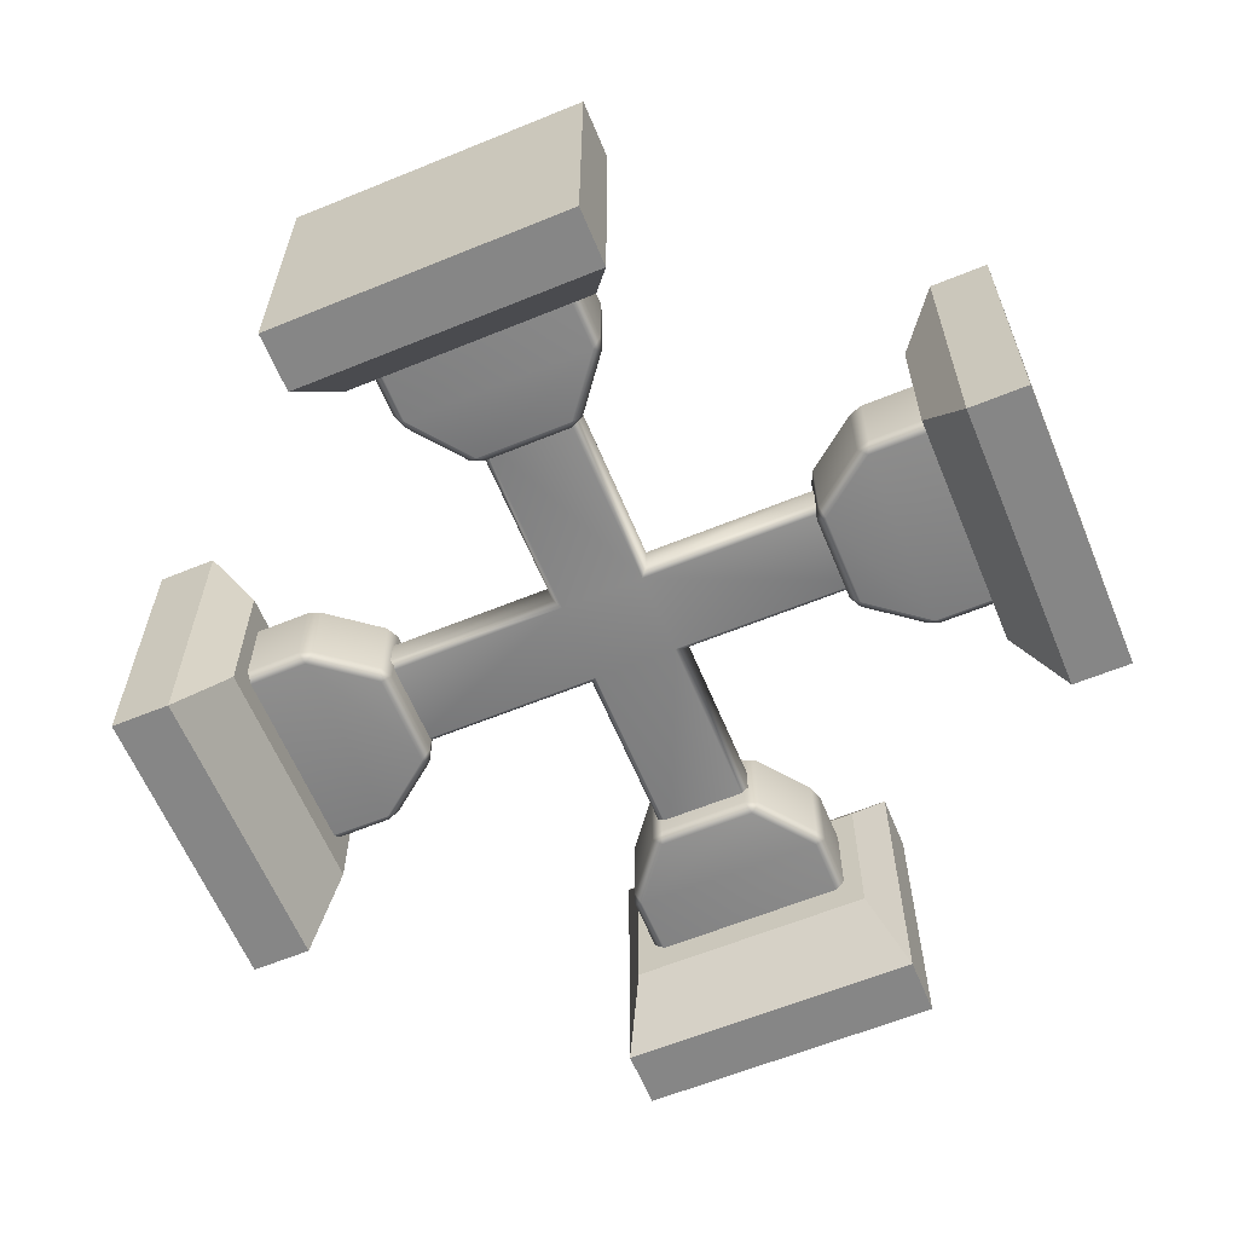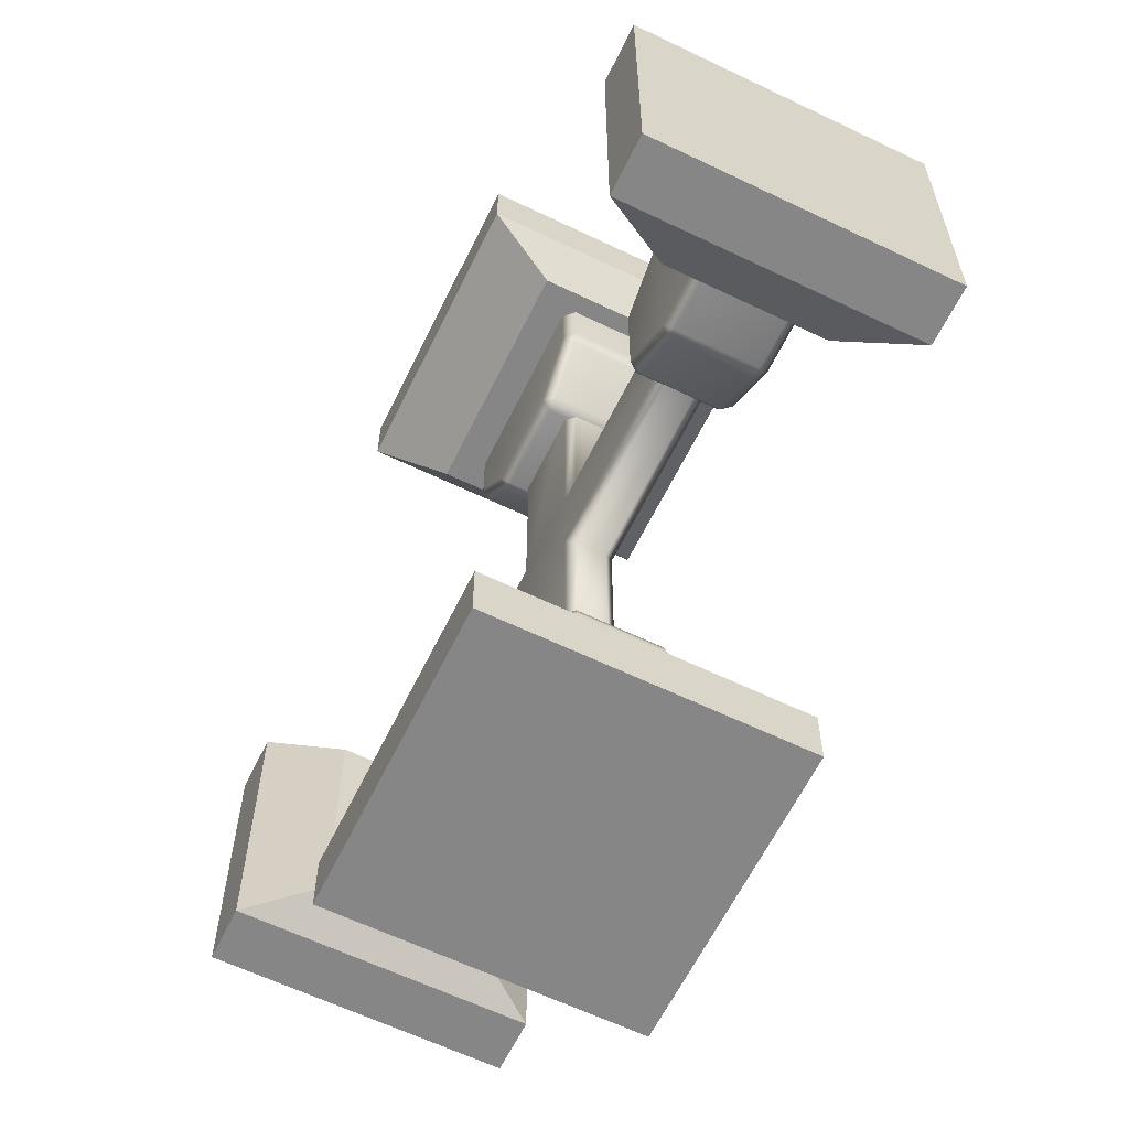
<metadata>
{"format":"obj","ext":"obj","renderer":"f3d","projection":"perspective","resolution":1024,"background":"white","views":[{"elev":-62.0,"azim":-67.5,"up":"+Y"},{"elev":-62.2,"azim":64.0,"up":"+Z"}]}
</metadata>
<code>
v -0.6554 0.1436 0.9779
v -0.6554 -0.1257 0.9779
v -0.6709 -0.1257 0.9329
v -0.6709 0.1436 0.9329
v -0.8083 -0.1259 0.7561
v -0.6866 -0.1594 0.9634
v -0.8398 -0.1594 0.7666
v -0.8083 0.1438 0.7561
v -0.8509 -0.1259 0.7352
v -0.8509 0.1438 0.7352
v -0.6866 0.1773 0.9634
v -0.6881 0.1773 1.236
v -0.6554 0.1446 1.236
v -0.6554 0.1436 0.9779
v -1.312 0.1773 1.236
v -1.313 0.1773 0.9634
v -1.345 0.1436 0.9779
v -1.345 0.1446 1.236
v -1.16 0.1773 0.7666
v -1.192 0.1438 0.7561
v -1.329 0.1436 0.9329
v -0.8398 0.1773 0.7666
v -0.8509 0.1438 0.7352
v -1.149 0.1438 0.7352
v -0.6709 0.1436 0.9329
v -0.8083 0.1438 0.7561
v -1.345 0.1436 0.9779
v -0.6709 0.1436 0.9329
v -0.8083 0.1438 0.7561
v -0.8398 0.1773 0.7666
v -0.6866 0.1773 0.9634
v -1.149 0.1438 0.7352
v -1.149 -0.1259 0.7352
v -1.192 -0.1259 0.7561
v -1.192 0.1438 0.7561
v -0.8509 0.1438 0.7352
v -0.8509 -0.1259 0.7352
v -0.8398 -0.1594 0.7666
v -1.16 -0.1594 0.7666
v -1.329 0.1436 0.9329
v -1.329 -0.1257 0.9329
v -1.345 -0.1257 0.9779
v -1.345 0.1436 0.9779
v -1.345 -0.1267 1.236
v -1.313 -0.1594 0.9634
v -1.312 -0.1594 1.236
v -1.345 0.1446 1.236
v -1.16 -0.1594 0.7666
v -1.313 -0.1594 0.9634
v -1.329 -0.1257 0.9329
v -1.192 -0.1259 0.7561
v -1.192 0.1438 0.7561
v -1.329 0.1436 0.9329
v -0.6554 -0.1257 0.9779
v -0.6554 -0.1267 1.236
v -0.6881 -0.1594 1.236
v -0.6866 -0.1594 0.9634
v -0.6554 0.1446 1.236
v -0.6554 0.1436 0.9779
v -0.6866 -0.1594 0.9634
v -1.313 -0.1594 0.9634
v -1.16 -0.1594 0.7666
v -0.8398 -0.1594 0.7666
v -0.6881 -0.1594 1.236
v -1.312 -0.1594 1.236
v -1.978 0.1436 0.3446
v -1.978 -0.1257 0.3446
v -1.933 -0.1257 0.3291
v -1.933 0.1436 0.3291
v -1.756 -0.1259 0.1917
v -1.963 -0.1594 0.3134
v -1.767 -0.1594 0.1602
v -1.756 0.1438 0.1917
v -1.735 -0.1259 0.1491
v -1.735 0.1438 0.1491
v -1.963 0.1773 0.3134
v -2.236 0.1773 0.3119
v -2.236 0.1446 0.3446
v -1.978 0.1436 0.3446
v -2.236 0.1773 -0.3119
v -1.963 0.1773 -0.3134
v -1.978 0.1436 -0.3446
v -2.236 0.1446 -0.3446
v -1.767 0.1773 -0.1602
v -1.756 0.1438 -0.1917
v -1.933 0.1436 -0.3291
v -1.767 0.1773 0.1602
v -1.735 0.1438 0.1491
v -1.735 0.1438 -0.1491
v -1.933 0.1436 0.3291
v -1.756 0.1438 0.1917
v -1.978 0.1436 -0.3446
v -1.933 0.1436 0.3291
v -1.756 0.1438 0.1917
v -1.767 0.1773 0.1602
v -1.963 0.1773 0.3134
v -1.735 0.1438 -0.1491
v -1.735 -0.1259 -0.1491
v -1.756 -0.1259 -0.1917
v -1.756 0.1438 -0.1917
v -1.735 0.1438 0.1491
v -1.735 -0.1259 0.1491
v -1.767 -0.1594 0.1602
v -1.767 -0.1594 -0.1602
v -1.933 0.1436 -0.3291
v -1.933 -0.1257 -0.3291
v -1.978 -0.1257 -0.3446
v -1.978 0.1436 -0.3446
v -2.236 -0.1267 -0.3446
v -1.963 -0.1594 -0.3134
v -2.236 -0.1594 -0.3119
v -2.236 0.1446 -0.3446
v -1.767 -0.1594 -0.1602
v -1.963 -0.1594 -0.3134
v -1.933 -0.1257 -0.3291
v -1.756 -0.1259 -0.1917
v -1.756 0.1438 -0.1917
v -1.933 0.1436 -0.3291
v -1.978 -0.1257 0.3446
v -2.236 -0.1267 0.3446
v -2.236 -0.1594 0.3119
v -1.963 -0.1594 0.3134
v -2.236 0.1446 0.3446
v -1.978 0.1436 0.3446
v -1.963 -0.1594 0.3134
v -1.963 -0.1594 -0.3134
v -1.767 -0.1594 -0.1602
v -1.767 -0.1594 0.1602
v -2.236 -0.1594 0.3119
v -2.236 -0.1594 -0.3119
v -1.345 0.1436 -0.9779
v -1.345 -0.1257 -0.9779
v -1.329 -0.1257 -0.9329
v -1.329 0.1436 -0.9329
v -1.192 -0.1259 -0.7561
v -1.313 -0.1594 -0.9634
v -1.16 -0.1594 -0.7666
v -1.192 0.1438 -0.7561
v -1.149 -0.1259 -0.7352
v -1.149 0.1438 -0.7352
v -1.313 0.1773 -0.9634
v -1.312 0.1773 -1.236
v -1.345 0.1446 -1.236
v -1.345 0.1436 -0.9779
v -0.6881 0.1773 -1.236
v -0.6866 0.1773 -0.9634
v -0.6554 0.1436 -0.9779
v -0.6554 0.1446 -1.236
v -0.8398 0.1773 -0.7666
v -0.8083 0.1438 -0.7561
v -0.6709 0.1436 -0.9329
v -1.16 0.1773 -0.7666
v -1.149 0.1438 -0.7352
v -0.8509 0.1438 -0.7352
v -1.329 0.1436 -0.9329
v -1.192 0.1438 -0.7561
v -0.6554 0.1436 -0.9779
v -1.329 0.1436 -0.9329
v -1.192 0.1438 -0.7561
v -1.16 0.1773 -0.7666
v -1.313 0.1773 -0.9634
v -0.8509 0.1438 -0.7352
v -0.8509 -0.1259 -0.7352
v -0.8083 -0.1259 -0.7561
v -0.8083 0.1438 -0.7561
v -1.149 0.1438 -0.7352
v -1.149 -0.1259 -0.7352
v -1.16 -0.1594 -0.7666
v -0.8398 -0.1594 -0.7666
v -0.6709 0.1436 -0.9329
v -0.6709 -0.1257 -0.9329
v -0.6554 -0.1257 -0.9779
v -0.6554 0.1436 -0.9779
v -0.6554 -0.1267 -1.236
v -0.6866 -0.1594 -0.9634
v -0.6881 -0.1594 -1.236
v -0.6554 0.1446 -1.236
v -0.8398 -0.1594 -0.7666
v -0.6866 -0.1594 -0.9634
v -0.6709 -0.1257 -0.9329
v -0.8083 -0.1259 -0.7561
v -0.8083 0.1438 -0.7561
v -0.6709 0.1436 -0.9329
v -1.345 -0.1257 -0.9779
v -1.345 -0.1267 -1.236
v -1.312 -0.1594 -1.236
v -1.313 -0.1594 -0.9634
v -1.345 0.1446 -1.236
v -1.345 0.1436 -0.9779
v -1.313 -0.1594 -0.9634
v -0.6866 -0.1594 -0.9634
v -0.8398 -0.1594 -0.7666
v -1.16 -0.1594 -0.7666
v -1.312 -0.1594 -1.236
v -0.6881 -0.1594 -1.236
v -0.0221 0.1436 -0.3446
v -0.0221 -0.1257 -0.3446
v -0.06713 -0.1257 -0.3291
v -0.06713 0.1436 -0.3291
v -0.2439 -0.1259 -0.1917
v -0.03659 -0.1594 -0.3134
v -0.2334 -0.1594 -0.1602
v -0.2439 0.1438 -0.1917
v -0.2648 -0.1259 -0.1491
v -0.2648 0.1438 -0.1491
v -0.03659 0.1773 -0.3134
v 0.2356 0.1773 -0.3119
v 0.2356 0.1446 -0.3446
v -0.0221 0.1436 -0.3446
v 0.2356 0.1773 0.3119
v -0.03659 0.1773 0.3134
v -0.0221 0.1436 0.3446
v 0.2356 0.1446 0.3446
v -0.2334 0.1773 0.1602
v -0.2439 0.1438 0.1917
v -0.06713 0.1436 0.3291
v -0.2334 0.1773 -0.1602
v -0.2648 0.1438 -0.1491
v -0.2648 0.1438 0.1491
v -0.06713 0.1436 -0.3291
v -0.2439 0.1438 -0.1917
v -0.0221 0.1436 0.3446
v -0.06713 0.1436 -0.3291
v -0.2439 0.1438 -0.1917
v -0.2334 0.1773 -0.1602
v -0.03659 0.1773 -0.3134
v -0.2648 0.1438 0.1491
v -0.2648 -0.1259 0.1491
v -0.2439 -0.1259 0.1917
v -0.2439 0.1438 0.1917
v -0.2648 0.1438 -0.1491
v -0.2648 -0.1259 -0.1491
v -0.2334 -0.1594 -0.1602
v -0.2334 -0.1594 0.1602
v -0.06713 0.1436 0.3291
v -0.06713 -0.1257 0.3291
v -0.0221 -0.1257 0.3446
v -0.0221 0.1436 0.3446
v 0.2356 -0.1267 0.3446
v -0.03659 -0.1594 0.3134
v 0.2356 -0.1594 0.3119
v 0.2356 0.1446 0.3446
v -0.2334 -0.1594 0.1602
v -0.03659 -0.1594 0.3134
v -0.06713 -0.1257 0.3291
v -0.2439 -0.1259 0.1917
v -0.2439 0.1438 0.1917
v -0.06713 0.1436 0.3291
v -0.0221 -0.1257 -0.3446
v 0.2356 -0.1267 -0.3446
v 0.2356 -0.1594 -0.3119
v -0.03659 -0.1594 -0.3134
v 0.2356 0.1446 -0.3446
v -0.0221 0.1436 -0.3446
v -0.03659 -0.1594 -0.3134
v -0.03659 -0.1594 0.3134
v -0.2334 -0.1594 0.1602
v -0.2334 -0.1594 -0.1602
v 0.2356 -0.1594 -0.3119
v 0.2356 -0.1594 0.3119
v -1.5 0.5 1.5
v -0.5 0.5 1.5
v -0.5 0.5 1.303
v -1.5 0.5 1.303
v -0.5 -0.5 1.303
v -0.5 0.5 1.303
v -0.5 0.5 1.5
v -0.5 -0.5 1.5
v -0.5 -0.5 1.5
v -1.5 -0.5 1.5
v -1.5 -0.5 1.303
v -0.5 -0.5 1.303
v -1.5 -0.5 1.5
v -1.5 0.5 1.5
v -1.5 0.5 1.303
v -1.5 -0.5 1.303
v -1.407 -0.2642 1.159
v -1.407 0.2628 1.159
v -0.5931 0.2628 1.159
v -0.5931 -0.2642 1.159
v -0.5 0.5 1.5
v -1.5 0.5 1.5
v -1.5 -0.5 1.5
v -0.5 -0.5 1.5
v -1.5 -0.5 1.303
v -1.5 0.5 1.303
v -1.407 0.2628 1.159
v -1.407 -0.2642 1.159
v -1.5 -0.5 1.303
v -1.407 -0.2642 1.159
v -0.5931 -0.2642 1.159
v -0.5 -0.5 1.303
v -0.5931 -0.2642 1.159
v -0.5931 0.2628 1.159
v -0.5 0.5 1.303
v -0.5 -0.5 1.303
v -0.5 0.5 1.303
v -0.5931 0.2628 1.159
v -1.407 0.2628 1.159
v -1.5 0.5 1.303
v -2.5 0.5 -0.5
v -2.5 0.5 0.5
v -2.303 0.5 0.5
v -2.303 0.5 -0.5
v -2.303 -0.5 0.5
v -2.303 0.5 0.5
v -2.5 0.5 0.5
v -2.5 -0.5 0.5
v -2.5 -0.5 0.5
v -2.5 -0.5 -0.5
v -2.303 -0.5 -0.5
v -2.303 -0.5 0.5
v -2.5 -0.5 -0.5
v -2.5 0.5 -0.5
v -2.303 0.5 -0.5
v -2.303 -0.5 -0.5
v -2.159 -0.2642 -0.4069
v -2.159 0.2628 -0.4069
v -2.159 0.2628 0.4069
v -2.159 -0.2642 0.4069
v -2.5 0.5 0.5
v -2.5 0.5 -0.5
v -2.5 -0.5 -0.5
v -2.5 -0.5 0.5
v -2.303 -0.5 -0.5
v -2.303 0.5 -0.5
v -2.159 0.2628 -0.4069
v -2.159 -0.2642 -0.4069
v -2.303 -0.5 -0.5
v -2.159 -0.2642 -0.4069
v -2.159 -0.2642 0.4069
v -2.303 -0.5 0.5
v -2.159 -0.2642 0.4069
v -2.159 0.2628 0.4069
v -2.303 0.5 0.5
v -2.303 -0.5 0.5
v -2.303 0.5 0.5
v -2.159 0.2628 0.4069
v -2.159 0.2628 -0.4069
v -2.303 0.5 -0.5
v -0.5 0.5 -1.5
v -1.5 0.5 -1.5
v -1.5 0.5 -1.303
v -0.5 0.5 -1.303
v -1.5 -0.5 -1.303
v -1.5 0.5 -1.303
v -1.5 0.5 -1.5
v -1.5 -0.5 -1.5
v -1.5 -0.5 -1.5
v -0.5 -0.5 -1.5
v -0.5 -0.5 -1.303
v -1.5 -0.5 -1.303
v -0.5 -0.5 -1.5
v -0.5 0.5 -1.5
v -0.5 0.5 -1.303
v -0.5 -0.5 -1.303
v -0.5931 -0.2642 -1.159
v -0.5931 0.2628 -1.159
v -1.407 0.2628 -1.159
v -1.407 -0.2642 -1.159
v -1.5 0.5 -1.5
v -0.5 0.5 -1.5
v -0.5 -0.5 -1.5
v -1.5 -0.5 -1.5
v -0.5 -0.5 -1.303
v -0.5 0.5 -1.303
v -0.5931 0.2628 -1.159
v -0.5931 -0.2642 -1.159
v -0.5 -0.5 -1.303
v -0.5931 -0.2642 -1.159
v -1.407 -0.2642 -1.159
v -1.5 -0.5 -1.303
v -1.407 -0.2642 -1.159
v -1.407 0.2628 -1.159
v -1.5 0.5 -1.303
v -1.5 -0.5 -1.303
v -1.5 0.5 -1.303
v -1.407 0.2628 -1.159
v -0.5931 0.2628 -1.159
v -0.5 0.5 -1.303
v 0.5 0.5 0.5
v 0.5 0.5 -0.5
v 0.3034 0.5 -0.5
v 0.3034 0.5 0.5
v 0.3034 -0.5 -0.5
v 0.3034 0.5 -0.5
v 0.5 0.5 -0.5
v 0.5 -0.5 -0.5
v 0.5 -0.5 -0.5
v 0.5 -0.5 0.5
v 0.3034 -0.5 0.5
v 0.3034 -0.5 -0.5
v 0.5 -0.5 0.5
v 0.5 0.5 0.5
v 0.3034 0.5 0.5
v 0.3034 -0.5 0.5
v 0.159 -0.2642 0.4069
v 0.159 0.2628 0.4069
v 0.159 0.2628 -0.4069
v 0.159 -0.2642 -0.4069
v 0.5 0.5 -0.5
v 0.5 0.5 0.5
v 0.5 -0.5 0.5
v 0.5 -0.5 -0.5
v 0.3034 -0.5 0.5
v 0.3034 0.5 0.5
v 0.159 0.2628 0.4069
v 0.159 -0.2642 0.4069
v 0.3034 -0.5 0.5
v 0.159 -0.2642 0.4069
v 0.159 -0.2642 -0.4069
v 0.3034 -0.5 -0.5
v 0.159 -0.2642 -0.4069
v 0.159 0.2628 -0.4069
v 0.3034 0.5 -0.5
v 0.3034 -0.5 -0.5
v 0.3034 0.5 -0.5
v 0.159 0.2628 -0.4069
v 0.159 0.2628 0.4069
v 0.3034 0.5 0.5
v -0.8364 -0.03682 0.8
v -0.8364 -0.03682 0.1622
v -0.8364 0.06115 0.1622
v -0.8364 0.06115 0.8
v -0.8591 0.09114 0.1395
v -0.859 0.09114 0.8
v -1.141 0.09114 0.1394
v -1.14 0.09114 0.8
v -0.859 0.09114 0.8
v -0.8591 0.09114 0.1395
v -1.162 0.06115 0.1622
v -1.162 0.06115 0.8
v -1.14 0.09114 0.8
v -1.141 0.09114 0.1394
v -1.162 -0.03682 0.1622
v -1.162 -0.03682 0.8
v -1.162 -0.03682 -0.8
v -1.162 -0.03682 -0.1636
v -1.162 0.06115 -0.1636
v -1.162 0.06115 -0.8
v -1.141 0.09114 -0.1408
v -1.139 0.09114 -0.8
v -0.8593 0.09114 -0.8
v -1.139 0.09114 -0.8
v -1.141 0.09114 -0.1408
v -0.8592 0.09114 -0.1408
v -0.8593 0.09114 -0.8
v -0.8592 0.09114 -0.1408
v -0.8364 0.06115 -0.1636
v -0.8364 0.06115 -0.8
v -0.8364 -0.03682 -0.1636
v -0.8364 -0.03682 -0.8
v -1.141 -0.06682 0.1394
v -1.141 -0.06682 -0.1408
v -0.8605 -0.06682 -0.1409
v -0.8605 -0.06682 0.1395
v -0.859 -0.06682 0.8
v -1.14 -0.06682 0.8
v -0.8593 -0.06682 -0.8
v -1.139 -0.06682 -0.8
v -0.8605 -0.06682 0.1395
v -0.8364 -0.03682 0.1622
v -0.8364 -0.03682 0.8
v -0.859 -0.06682 0.8
v -1.162 -0.03682 0.1622
v -1.141 -0.06682 0.1394
v -1.14 -0.06682 0.8
v -1.162 -0.03682 0.8
v -1.162 -0.03682 -0.8
v -1.139 -0.06682 -0.8
v -1.141 -0.06682 -0.1408
v -1.162 -0.03682 -0.1636
v -0.8593 -0.06682 -0.8
v -0.8364 -0.03682 -0.8
v -0.8364 -0.03682 -0.1636
v -0.8605 -0.06682 -0.1409
v -0.8591 0.09114 0.1395
v -0.8592 0.09114 -0.1408
v -1.141 0.09114 -0.1408
v -1.141 0.09114 0.1394
v -0.2 0.09114 -0.141
v -0.2 0.09114 0.1396
v -1.8 0.09114 -0.1407
v -1.8 0.09114 0.1393
v -0.2 -0.03682 -0.1636
v -0.8364 -0.03682 -0.1636
v -0.8364 0.06115 -0.1636
v -0.2 0.06115 -0.1636
v -0.8592 0.09114 -0.1408
v -0.2 0.09114 -0.141
v -0.8364 0.06115 0.1622
v -0.2 0.06115 0.1622
v -0.2 0.09114 0.1396
v -0.8591 0.09114 0.1395
v -0.8364 -0.03682 0.1622
v -0.2 -0.03682 0.1622
v -1.8 -0.03682 0.1622
v -1.162 -0.03682 0.1622
v -1.162 0.06115 0.1622
v -1.8 0.06115 0.1622
v -1.141 0.09114 0.1394
v -1.8 0.09114 0.1393
v -1.8 0.09114 -0.1407
v -1.141 0.09114 -0.1408
v -1.162 0.06115 -0.1636
v -1.8 0.06115 -0.1636
v -1.162 -0.03682 -0.1636
v -1.8 -0.03682 -0.1636
v -0.8605 -0.06682 0.1395
v -0.8605 -0.06682 -0.1409
v -0.2 -0.06682 -0.141
v -0.2 -0.06682 0.1396
v -0.8605 -0.06682 -0.1409
v -0.8364 -0.03682 -0.1636
v -0.2 -0.03682 -0.1636
v -0.2 -0.06682 -0.141
v -0.8364 -0.03682 0.1622
v -0.8605 -0.06682 0.1395
v -0.2 -0.06682 0.1396
v -0.2 -0.03682 0.1622
v -1.8 -0.03682 0.1622
v -1.8 -0.06682 0.1393
v -1.141 -0.06682 0.1394
v -1.162 -0.03682 0.1622
v -1.8 -0.06682 -0.1407
v -1.141 -0.06682 -0.1408
v -1.141 -0.06682 0.1394
v -1.8 -0.06682 0.1393
v -1.8 -0.06682 -0.1407
v -1.8 -0.03682 -0.1636
v -1.162 -0.03682 -0.1636
v -1.141 -0.06682 -0.1408
g Rod_Plus
f 1 2 3
f 1 3 4
f 4 3 5
f 5 3 6
f 3 2 6
f 5 6 7
f 4 5 8
f 8 5 9
f 9 5 7
f 8 9 10
f 11 12 13
f 11 13 14
f 11 15 12
f 11 16 15
f 15 16 17
f 15 17 18
f 11 19 16
f 20 16 19
f 20 21 16
f 11 22 19
f 23 19 22
f 23 24 19
f 24 20 19
f 14 25 11
f 26 23 22
f 21 27 16
f 28 29 30
f 28 30 31
f 32 33 34
f 32 34 35
f 36 33 32
f 36 37 33
f 33 37 38
f 33 38 39
f 34 33 39
f 40 41 42
f 40 42 43
f 43 42 44
f 45 44 42
f 42 41 45
f 45 46 44
f 43 44 47
f 48 49 50
f 48 50 51
f 52 51 50
f 52 50 53
f 54 55 56
f 54 56 57
f 58 55 54
f 58 54 59
f 60 61 62
f 60 62 63
f 64 61 60
f 64 65 61
f 66 67 68
f 66 68 69
f 69 68 70
f 70 68 71
f 68 67 71
f 70 71 72
f 69 70 73
f 73 70 74
f 74 70 72
f 73 74 75
f 76 77 78
f 76 78 79
f 76 80 77
f 76 81 80
f 80 81 82
f 80 82 83
f 76 84 81
f 85 81 84
f 85 86 81
f 76 87 84
f 88 84 87
f 88 89 84
f 89 85 84
f 79 90 76
f 91 88 87
f 86 92 81
f 93 94 95
f 93 95 96
f 97 98 99
f 97 99 100
f 101 98 97
f 101 102 98
f 98 102 103
f 98 103 104
f 99 98 104
f 105 106 107
f 105 107 108
f 108 107 109
f 110 109 107
f 107 106 110
f 110 111 109
f 108 109 112
f 113 114 115
f 113 115 116
f 117 116 115
f 117 115 118
f 119 120 121
f 119 121 122
f 123 120 119
f 123 119 124
f 125 126 127
f 125 127 128
f 129 126 125
f 129 130 126
f 131 132 133
f 131 133 134
f 134 133 135
f 135 133 136
f 133 132 136
f 135 136 137
f 134 135 138
f 138 135 139
f 139 135 137
f 138 139 140
f 141 142 143
f 141 143 144
f 141 145 142
f 141 146 145
f 145 146 147
f 145 147 148
f 141 149 146
f 150 146 149
f 150 151 146
f 141 152 149
f 153 149 152
f 153 154 149
f 154 150 149
f 144 155 141
f 156 153 152
f 151 157 146
f 158 159 160
f 158 160 161
f 162 163 164
f 162 164 165
f 166 163 162
f 166 167 163
f 163 167 168
f 163 168 169
f 164 163 169
f 170 171 172
f 170 172 173
f 173 172 174
f 175 174 172
f 172 171 175
f 175 176 174
f 173 174 177
f 178 179 180
f 178 180 181
f 182 181 180
f 182 180 183
f 184 185 186
f 184 186 187
f 188 185 184
f 188 184 189
f 190 191 192
f 190 192 193
f 194 191 190
f 194 195 191
f 196 197 198
f 196 198 199
f 199 198 200
f 200 198 201
f 198 197 201
f 200 201 202
f 199 200 203
f 203 200 204
f 204 200 202
f 203 204 205
f 206 207 208
f 206 208 209
f 206 210 207
f 206 211 210
f 210 211 212
f 210 212 213
f 206 214 211
f 215 211 214
f 215 216 211
f 206 217 214
f 218 214 217
f 218 219 214
f 219 215 214
f 209 220 206
f 221 218 217
f 216 222 211
f 223 224 225
f 223 225 226
f 227 228 229
f 227 229 230
f 231 228 227
f 231 232 228
f 228 232 233
f 228 233 234
f 229 228 234
f 235 236 237
f 235 237 238
f 238 237 239
f 240 239 237
f 237 236 240
f 240 241 239
f 238 239 242
f 243 244 245
f 243 245 246
f 247 246 245
f 247 245 248
f 249 250 251
f 249 251 252
f 253 250 249
f 253 249 254
f 255 256 257
f 255 257 258
f 259 256 255
f 259 260 256
f 261 262 263
f 261 263 264
f 265 266 267
f 265 267 268
f 269 270 271
f 269 271 272
f 273 274 275
f 273 275 276
f 277 278 279
f 277 279 280
f 281 282 283
f 281 283 284
f 285 286 287
f 285 287 288
f 289 290 291
f 289 291 292
f 293 294 295
f 293 295 296
f 297 298 299
f 297 299 300
f 301 302 303
f 301 303 304
f 305 306 307
f 305 307 308
f 309 310 311
f 309 311 312
f 313 314 315
f 313 315 316
f 317 318 319
f 317 319 320
f 321 322 323
f 321 323 324
f 325 326 327
f 325 327 328
f 329 330 331
f 329 331 332
f 333 334 335
f 333 335 336
f 337 338 339
f 337 339 340
f 341 342 343
f 341 343 344
f 345 346 347
f 345 347 348
f 349 350 351
f 349 351 352
f 353 354 355
f 353 355 356
f 357 358 359
f 357 359 360
f 361 362 363
f 361 363 364
f 365 366 367
f 365 367 368
f 369 370 371
f 369 371 372
f 373 374 375
f 373 375 376
f 377 378 379
f 377 379 380
f 381 382 383
f 381 383 384
f 385 386 387
f 385 387 388
f 389 390 391
f 389 391 392
f 393 394 395
f 393 395 396
f 397 398 399
f 397 399 400
f 401 402 403
f 401 403 404
f 405 406 407
f 405 407 408
f 409 410 411
f 409 411 412
f 413 414 415
f 413 415 416
f 417 418 419
f 417 419 420
f 421 422 423
f 421 423 424
f 425 424 423
f 425 426 424
f 427 428 429
f 427 429 430
f 431 432 433
f 431 433 434
f 432 431 435
f 432 435 436
f 437 438 439
f 437 439 440
f 440 439 441
f 440 441 442
f 443 444 445
f 443 445 446
f 447 448 449
f 447 449 450
f 450 449 451
f 450 451 452
f 453 454 455
f 453 455 456
f 453 456 457
f 453 457 458
f 459 455 454
f 459 454 460
f 461 462 463
f 461 463 464
f 465 466 467
f 465 467 468
f 469 470 471
f 469 471 472
f 473 474 475
f 473 475 476
f 477 478 479
f 477 479 480
f 477 481 478
f 477 482 481
f 483 480 479
f 483 484 480
f 485 486 487
f 485 487 488
f 489 488 487
f 489 490 488
f 491 492 493
f 491 493 494
f 492 491 495
f 492 495 496
f 497 498 499
f 497 499 500
f 500 499 501
f 500 501 502
f 503 504 505
f 503 505 506
f 506 505 507
f 506 507 508
f 509 510 511
f 509 511 512
f 513 514 515
f 513 515 516
f 517 518 519
f 517 519 520
f 521 522 523
f 521 523 524
f 525 526 527
f 525 527 528
f 529 530 531
f 529 531 532

</code>
